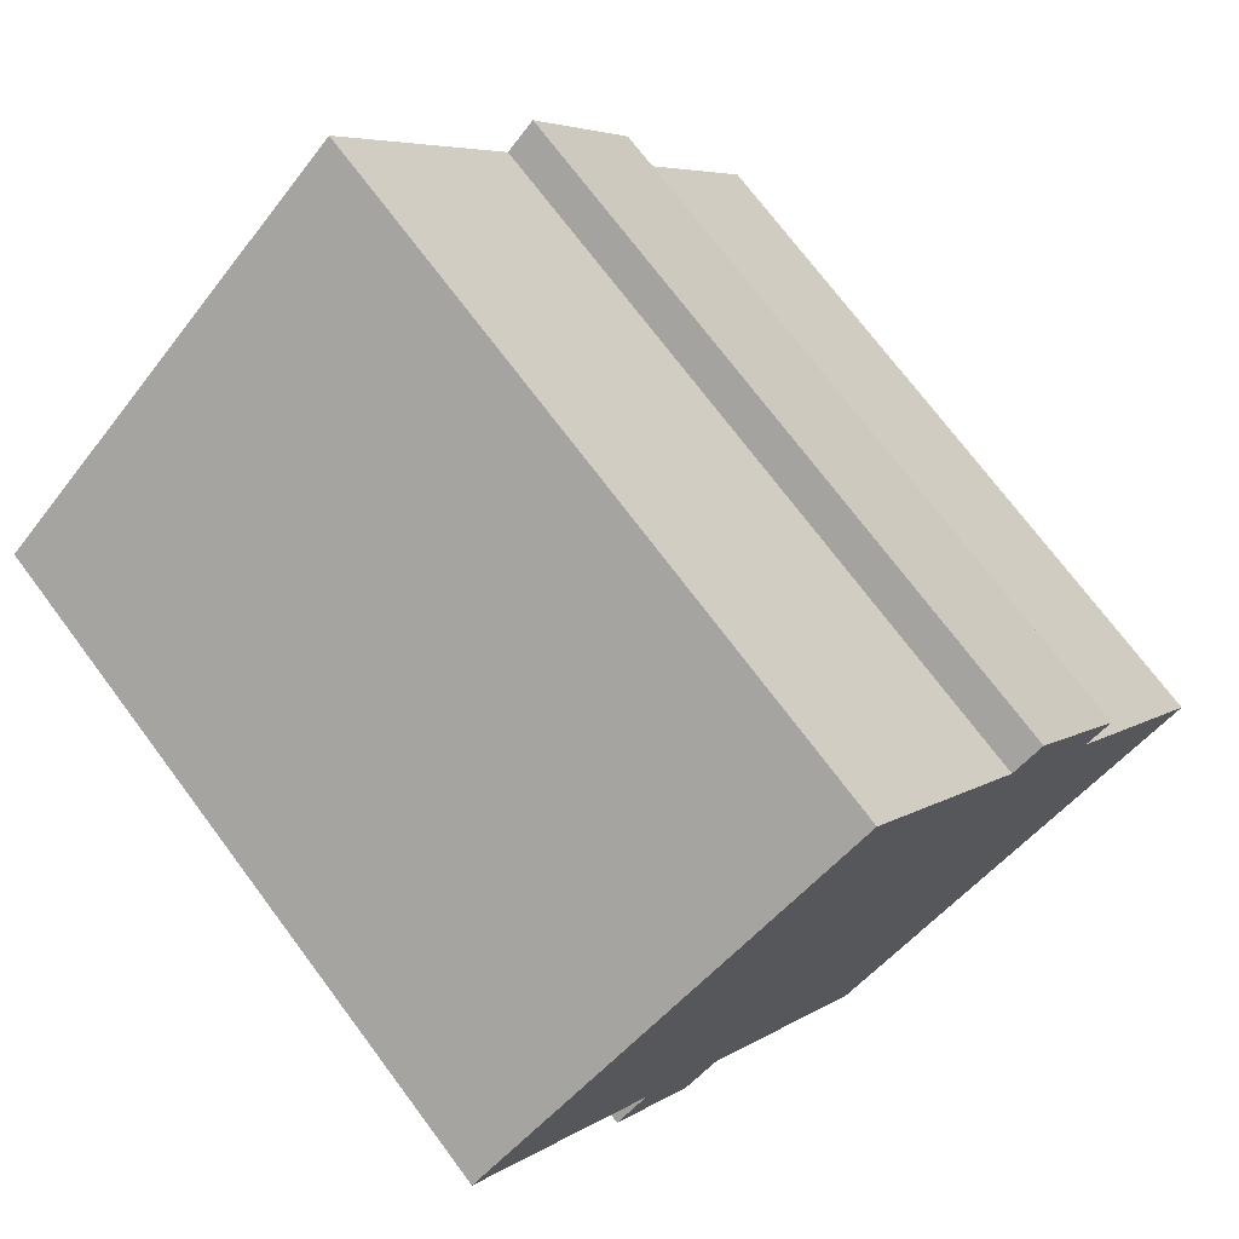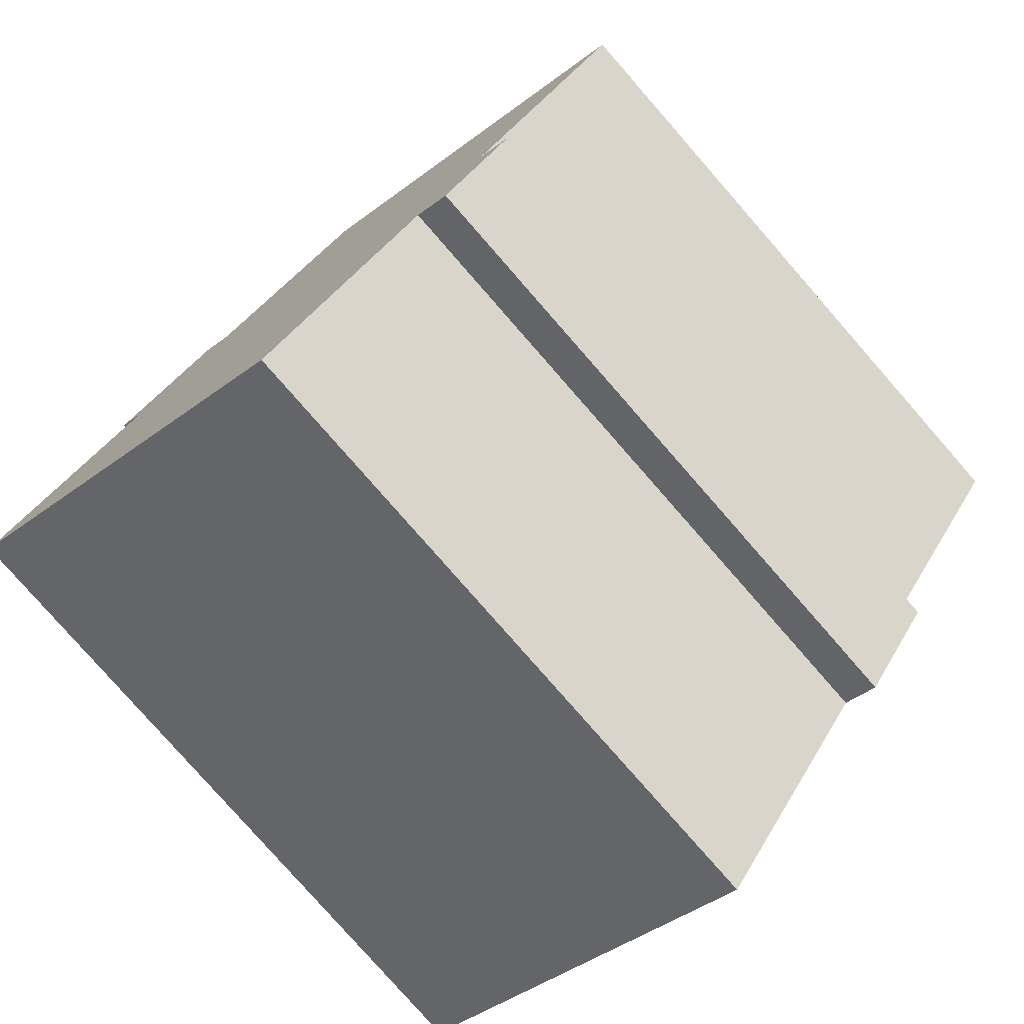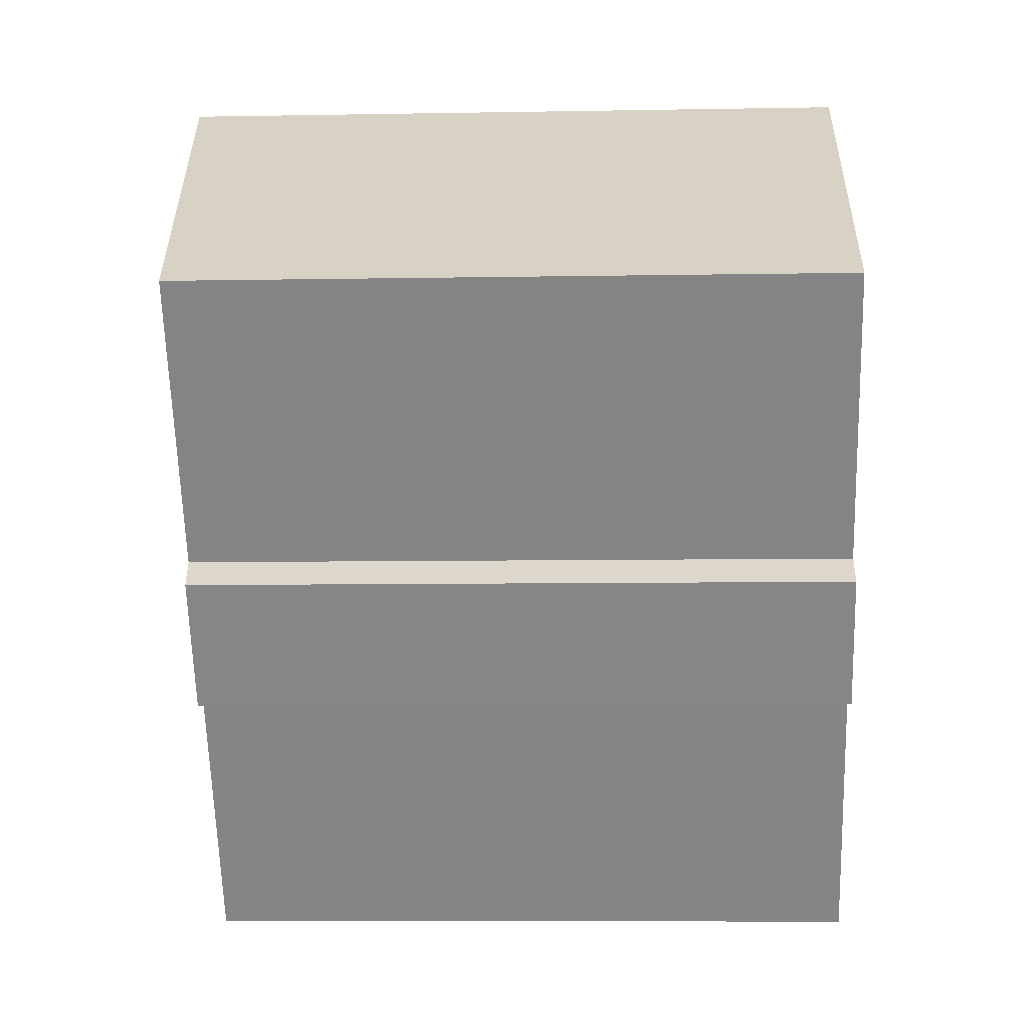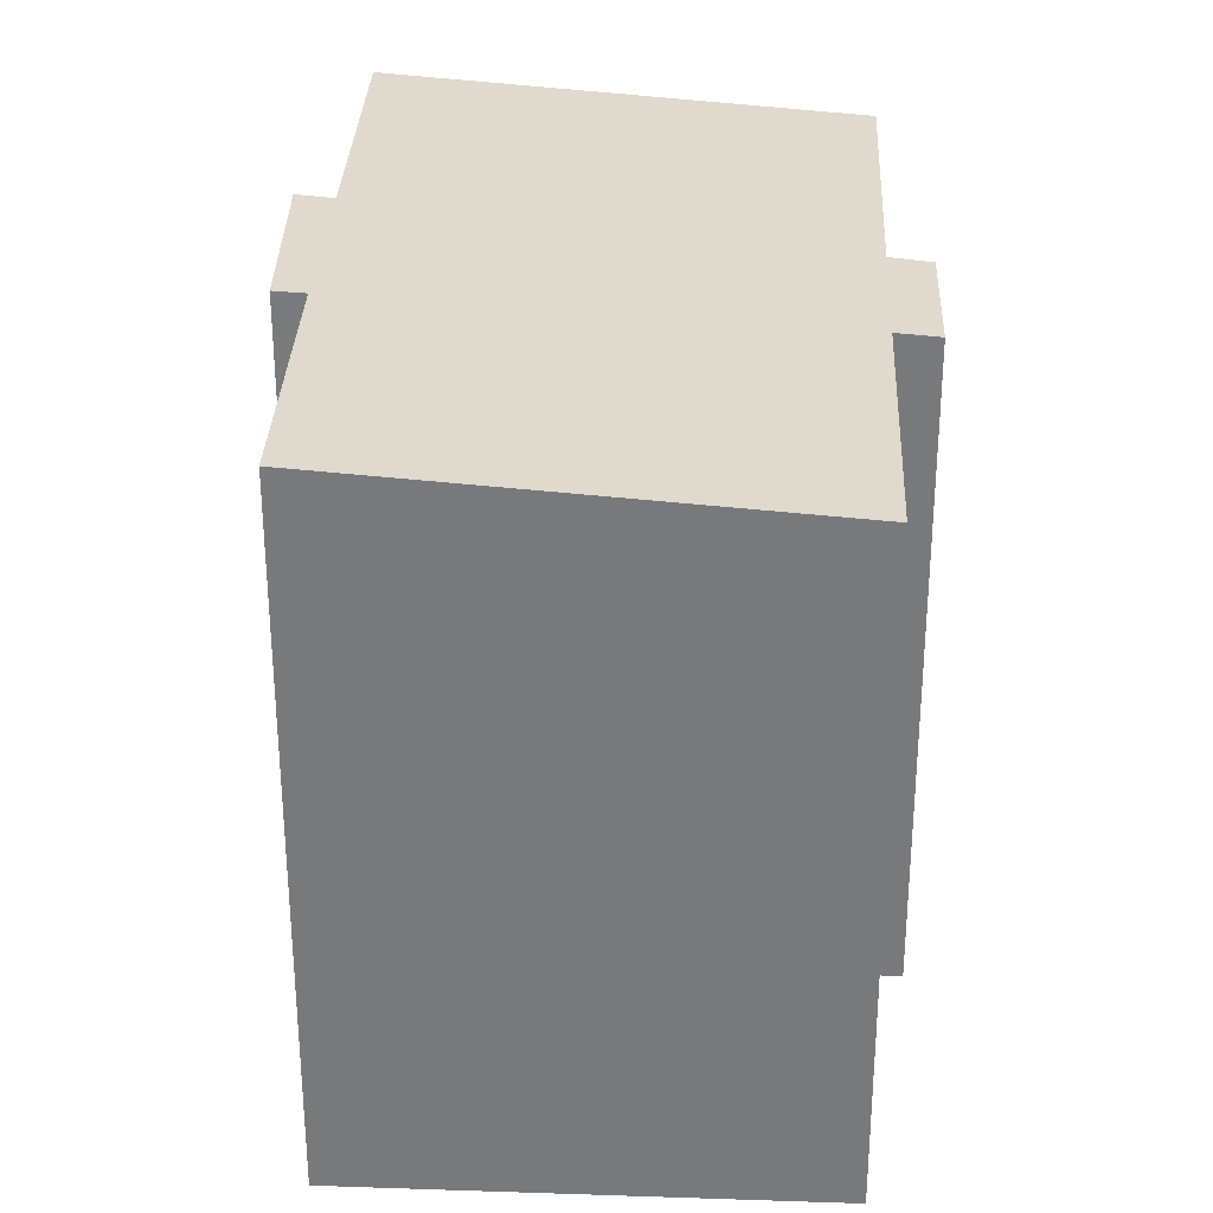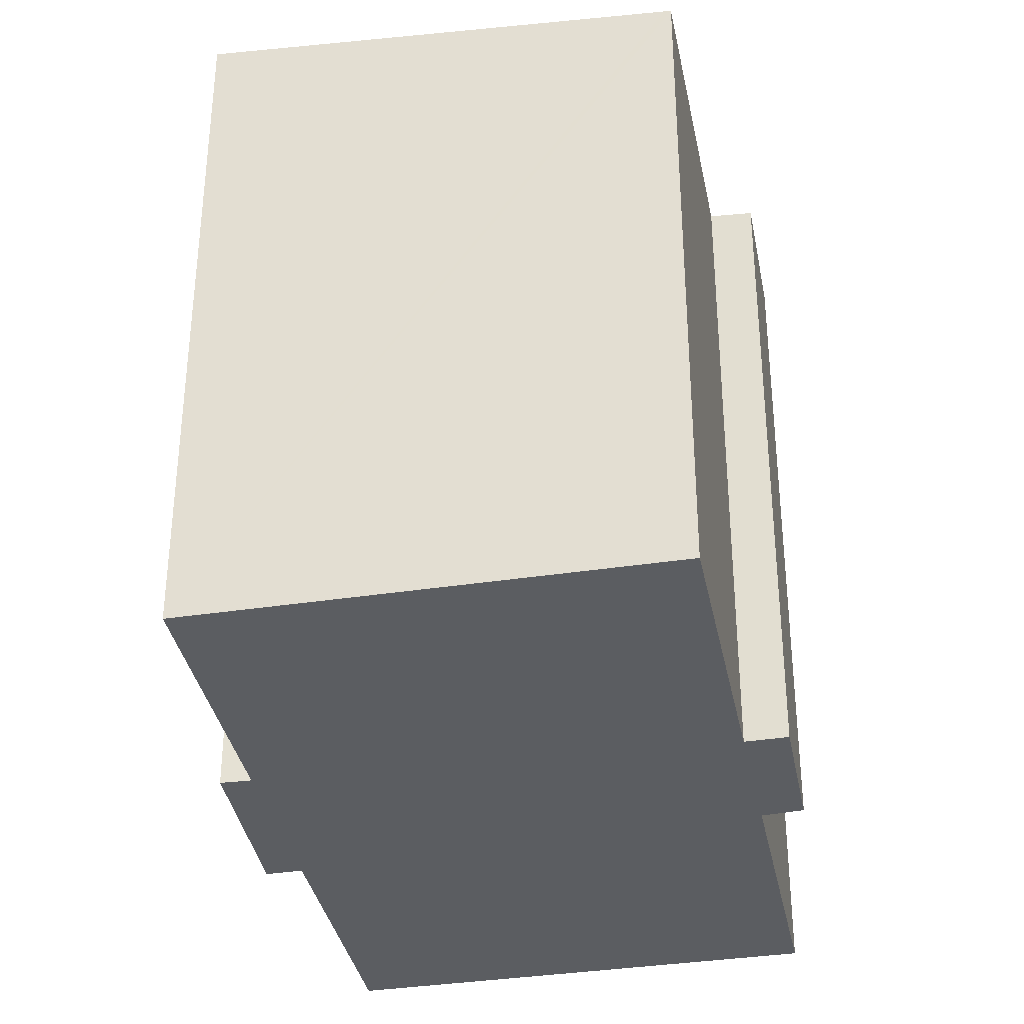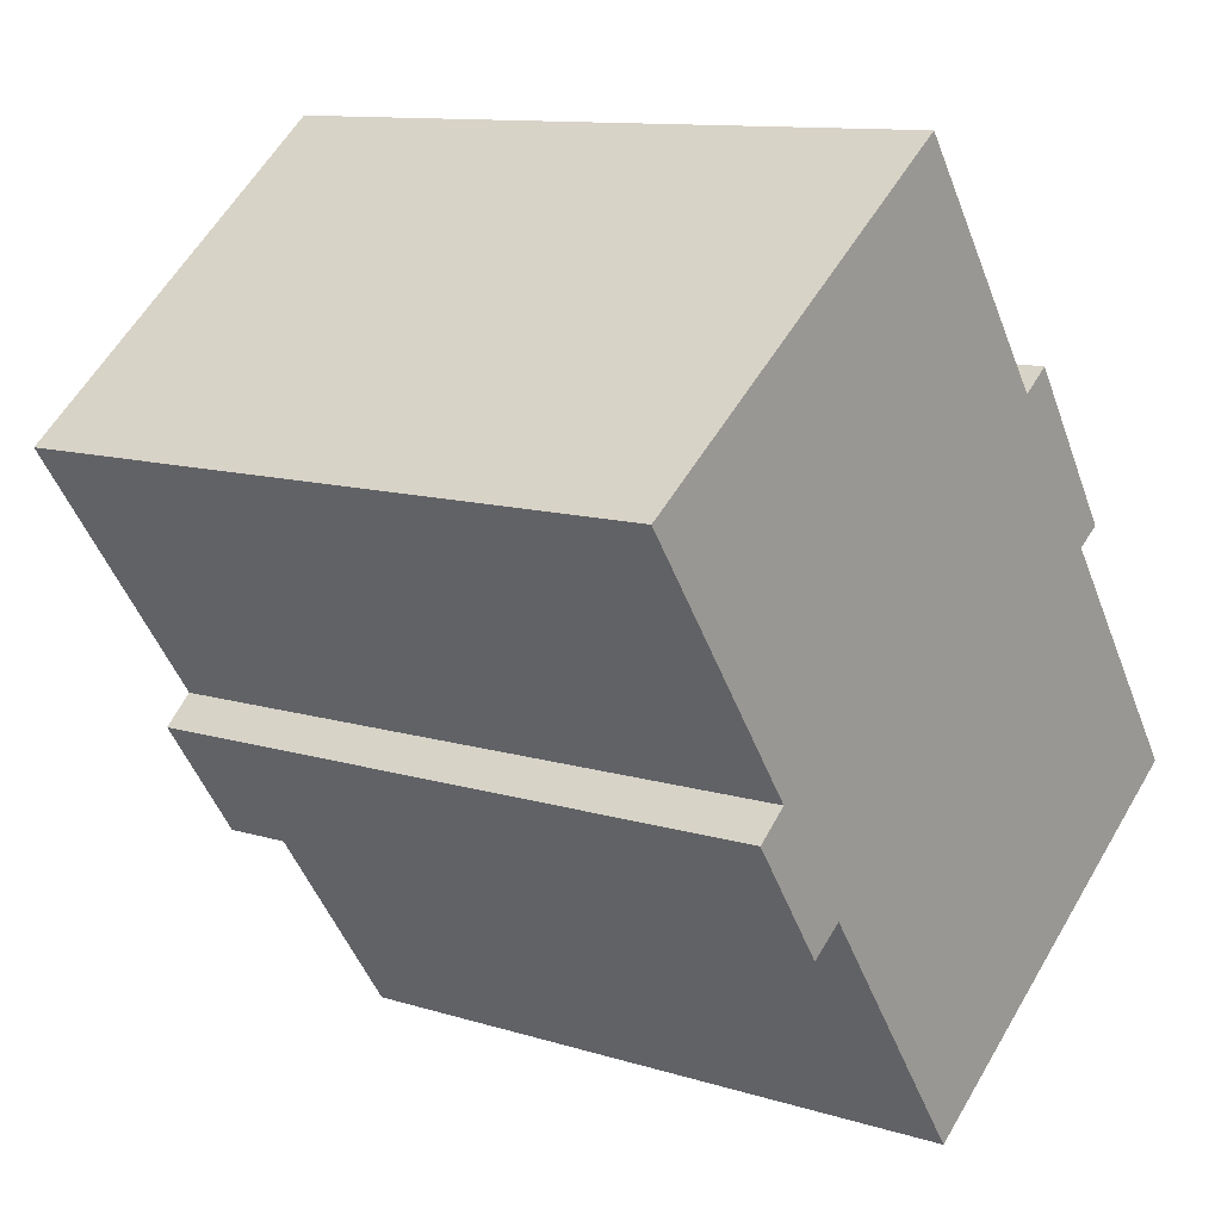
<metadata>
{"format":"obj","ext":"obj","renderer":"f3d","projection":"perspective","resolution":1024,"background":"white","views":[{"elev":72.8,"azim":-36.8,"up":"+Z"},{"elev":-79.9,"azim":-138.8,"up":"+Z"},{"elev":-7.3,"azim":-87.0,"up":"+Z"},{"elev":32.0,"azim":147.2,"up":"+Y"},{"elev":-36.1,"azim":155.8,"up":"+Y"},{"elev":11.2,"azim":-52.6,"up":"+Z"}]}
</metadata>
<code>
v  16.46 17.04 -2.088
v  15.93 16.98 -2.639
v  14.15 17.04 1.389
v  16.56 17.04 -2.229
v  9.315 16.97 6.643
v  3.564 16.13 -5.013
v  0 16.13 9.876e-16
v  4.299 16.13 -6.047
v  5.05 16.06 -8.892
v  5.24 16.06 -9.165
v  5.462 16.06 -9.483
v  6.307 16.14 -8.871
v  10.59 16.14 -14.92
v  13.32 16.98 1.024
v  10.73 16.15 -14.82
v  19.91 16.98 -8.272
v  14.04 17.04 1.55
v  3.689 16.06 -6.938
v  3.512 16.06 -6.685
v  3.919 16.06 -7.269
v  16.56 1.365e-16 -2.229
v  15.93 1.616e-16 -2.639
v  19.91 5.065e-16 -8.272
v  10.59 9.133e-16 -14.92
v  10.73 9.073e-16 -14.82
v  6.307 5.432e-16 -8.871
v  5.462 5.807e-16 -9.483
v  13.32 -6.27e-17 1.024
v  9.315 -4.068e-16 6.643
v  14.04 -9.491e-17 1.55
v  14.15 -8.505e-17 1.389
v  16.46 1.279e-16 -2.088
v  3.689 4.248e-16 -6.938
v  3.512 4.093e-16 -6.685
v  5.05 5.445e-16 -8.892
v  5.24 5.612e-16 -9.165
v  3.919 4.451e-16 -7.269
v  4.299 3.703e-16 -6.047
v  0 0 0
v  3.564 3.07e-16 -5.013
g defaultobject
f 1 2 3
f 2 1 4
f 5 6 7
f 6 5 8
f 8 5 9
f 9 5 10
f 10 5 11
f 11 5 12
f 12 5 13
f 13 5 14
f 13 14 15
f 15 14 16
f 16 14 2
f 2 14 17
f 2 17 3
f 8 18 19
f 18 8 20
f 20 8 9
f 21 2 4
f 2 21 22
f 23 15 16
f 15 23 13
f 13 23 24
f 24 23 25
f 26 11 12
f 11 26 27
f 2 23 16
f 23 2 22
f 5 28 14
f 28 5 29
f 30 3 17
f 3 30 1
f 1 30 4
f 4 30 31
f 4 31 32
f 4 32 21
f 24 12 13
f 12 24 26
f 27 10 11
f 10 27 9
f 9 27 20
f 20 27 18
f 18 27 19
f 19 27 33
f 19 33 34
f 33 27 35
f 35 27 36
f 33 35 37
f 38 6 8
f 6 38 7
f 7 38 39
f 39 38 40
f 19 38 8
f 38 19 34
f 7 29 5
f 29 7 39
f 14 30 17
f 30 14 28
f 39 28 29
f 28 39 40
f 27 26 36
f 28 31 30
f 31 28 32
f 32 28 40
f 32 40 38
f 32 38 34
f 32 34 33
f 32 33 37
f 32 37 35
f 32 35 21
f 21 35 22
f 22 35 23
f 23 35 26
f 26 35 36
f 23 26 25
f 25 26 24

</code>
